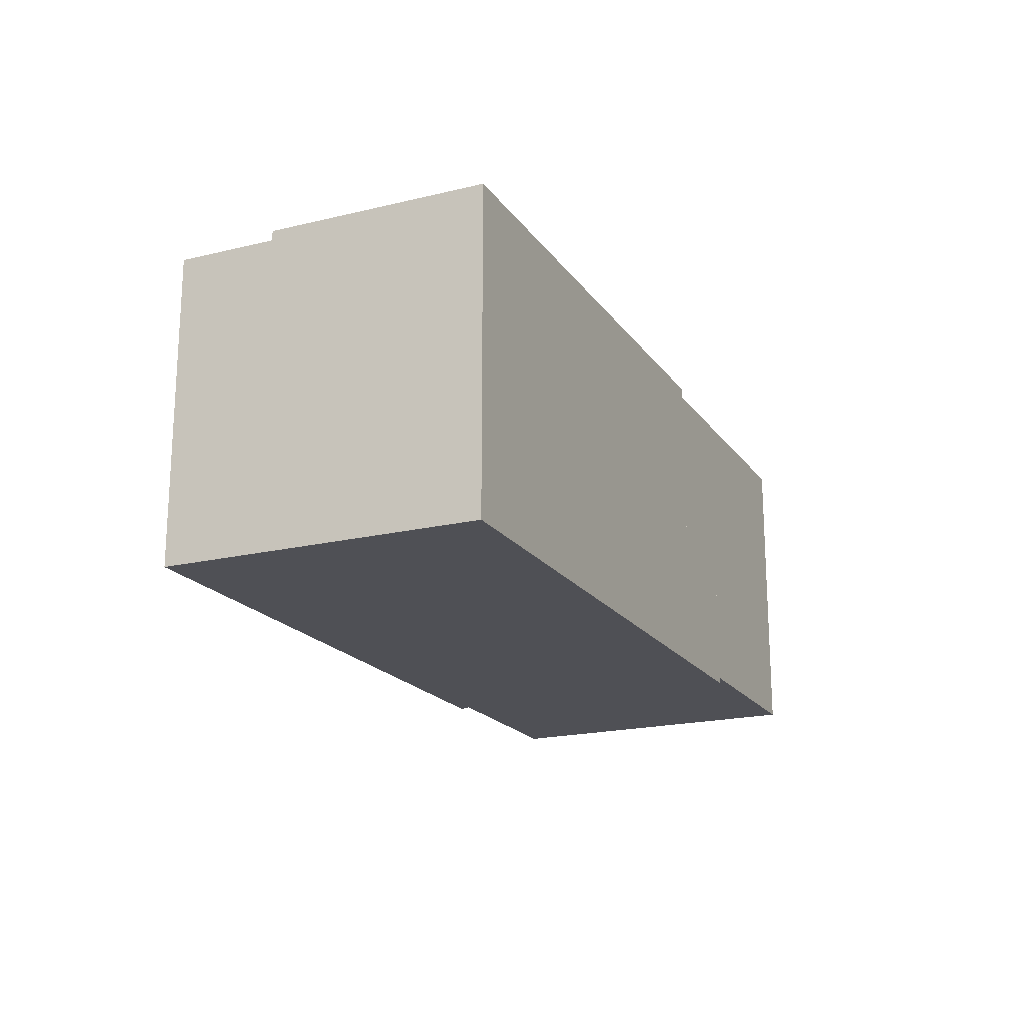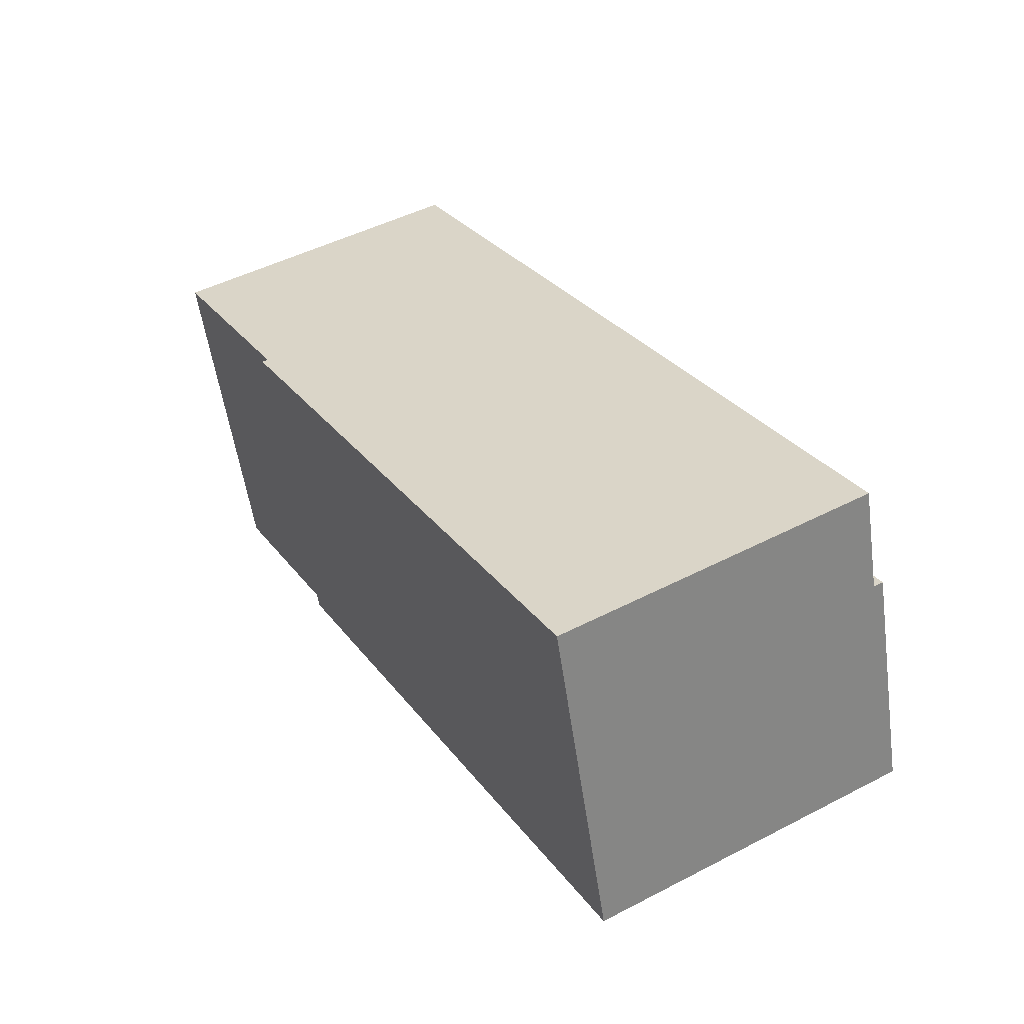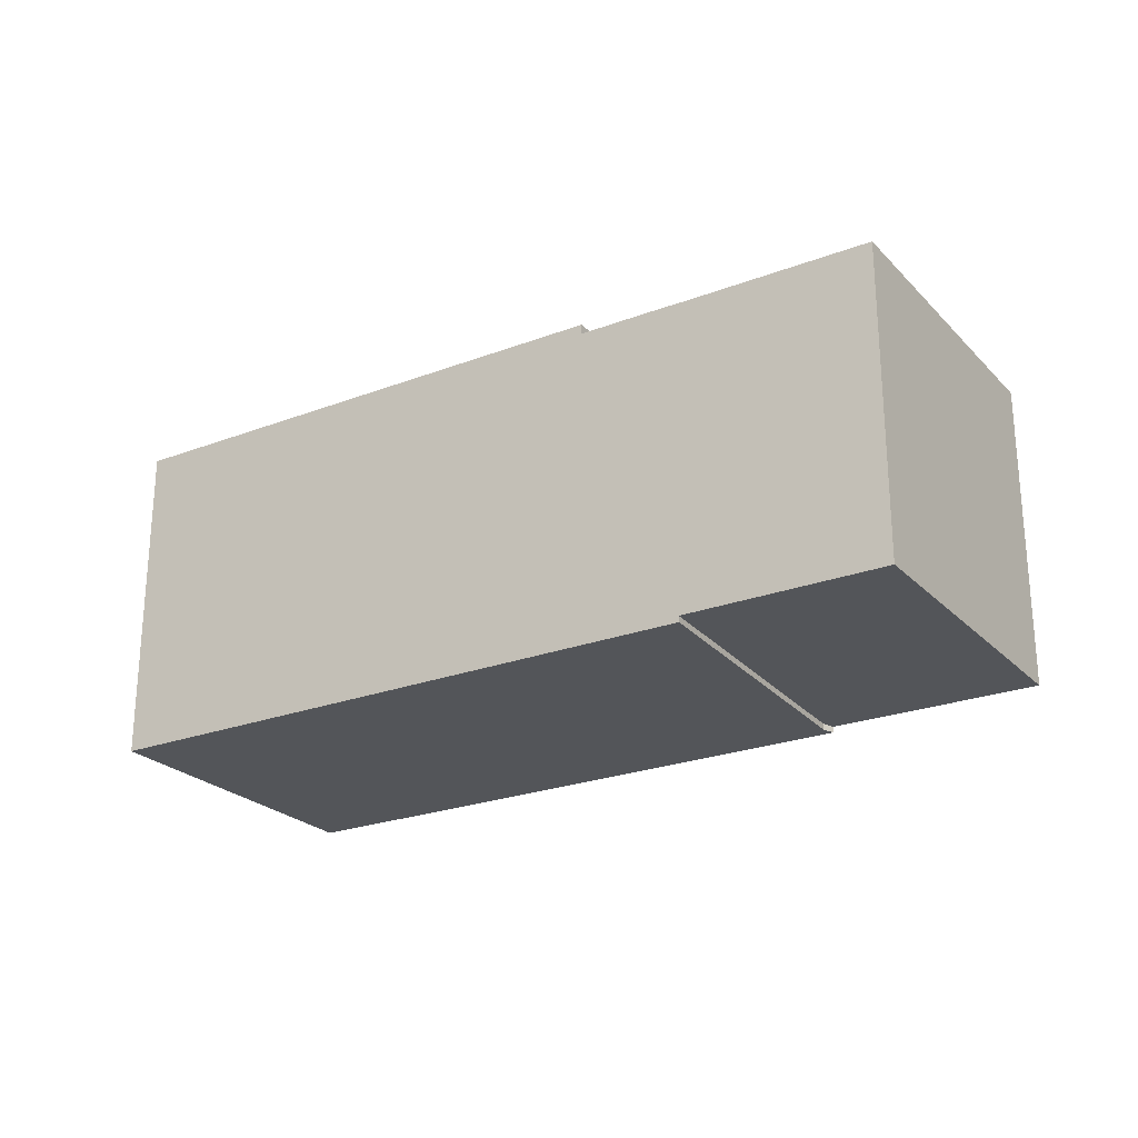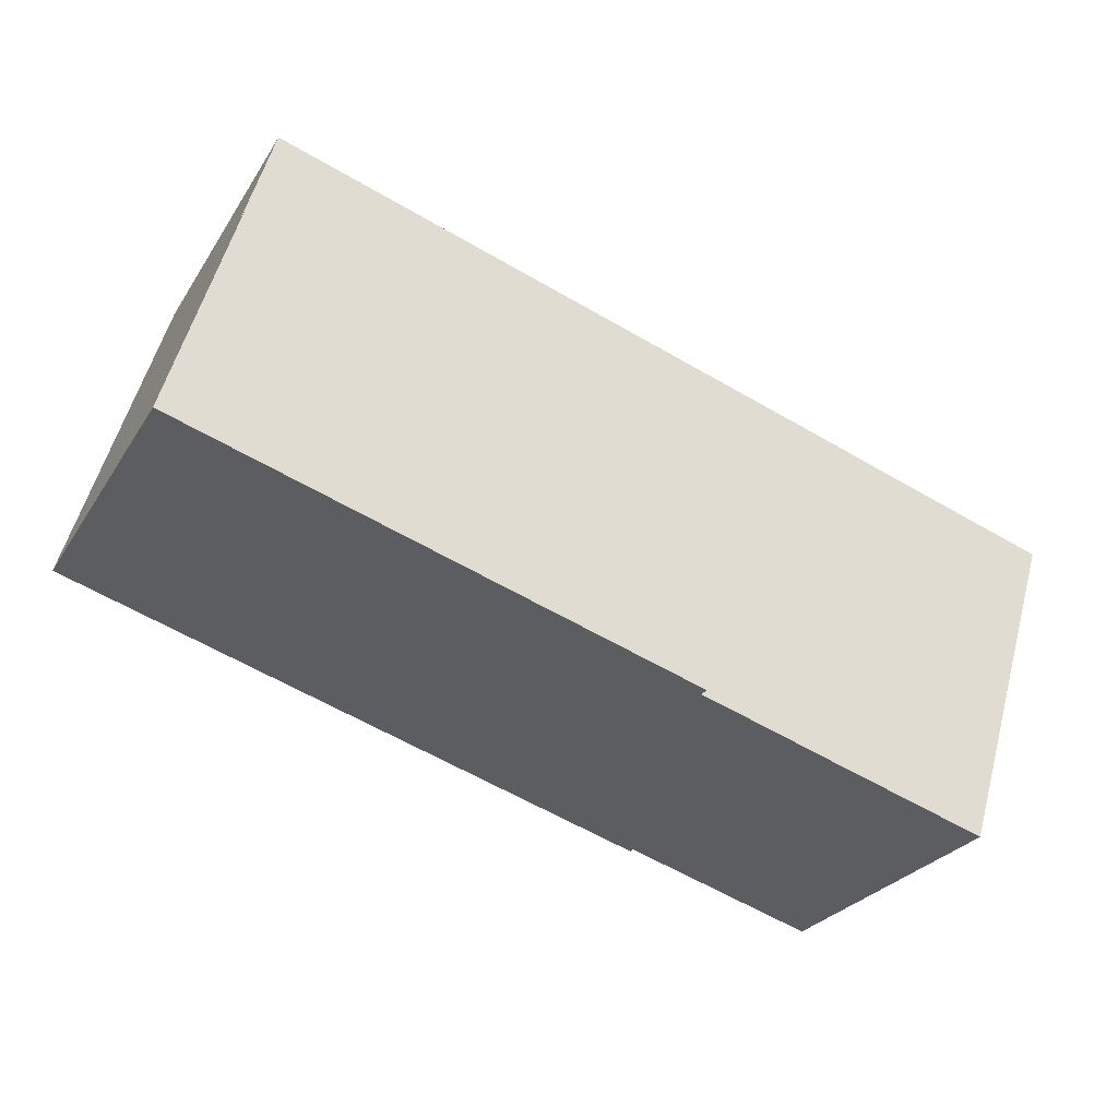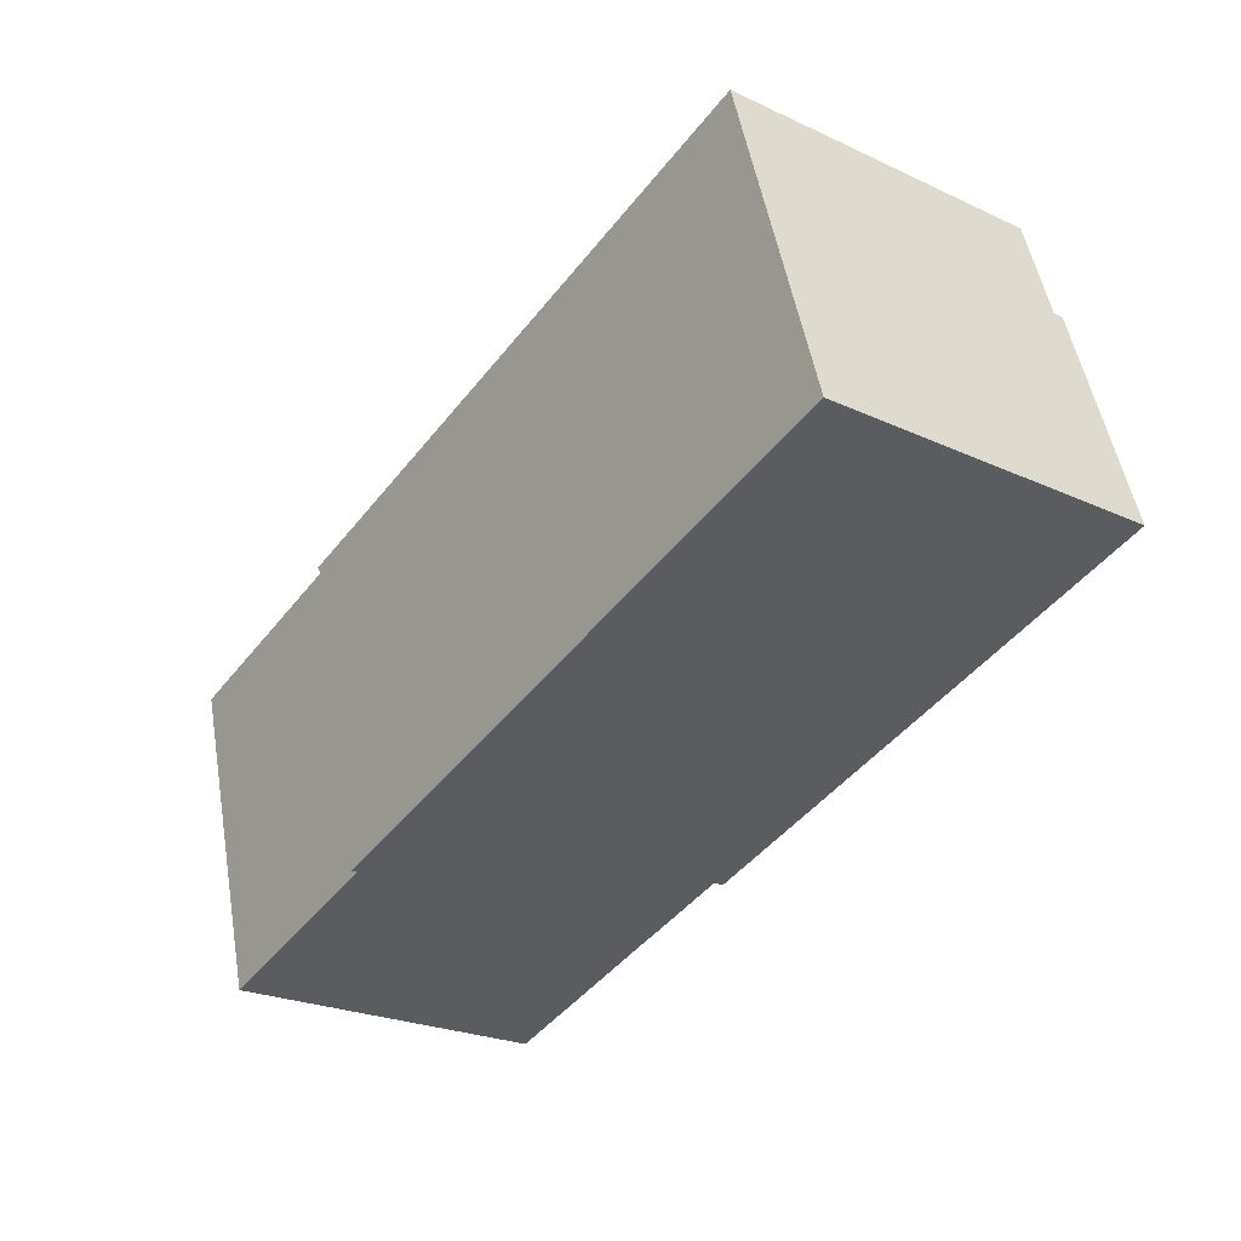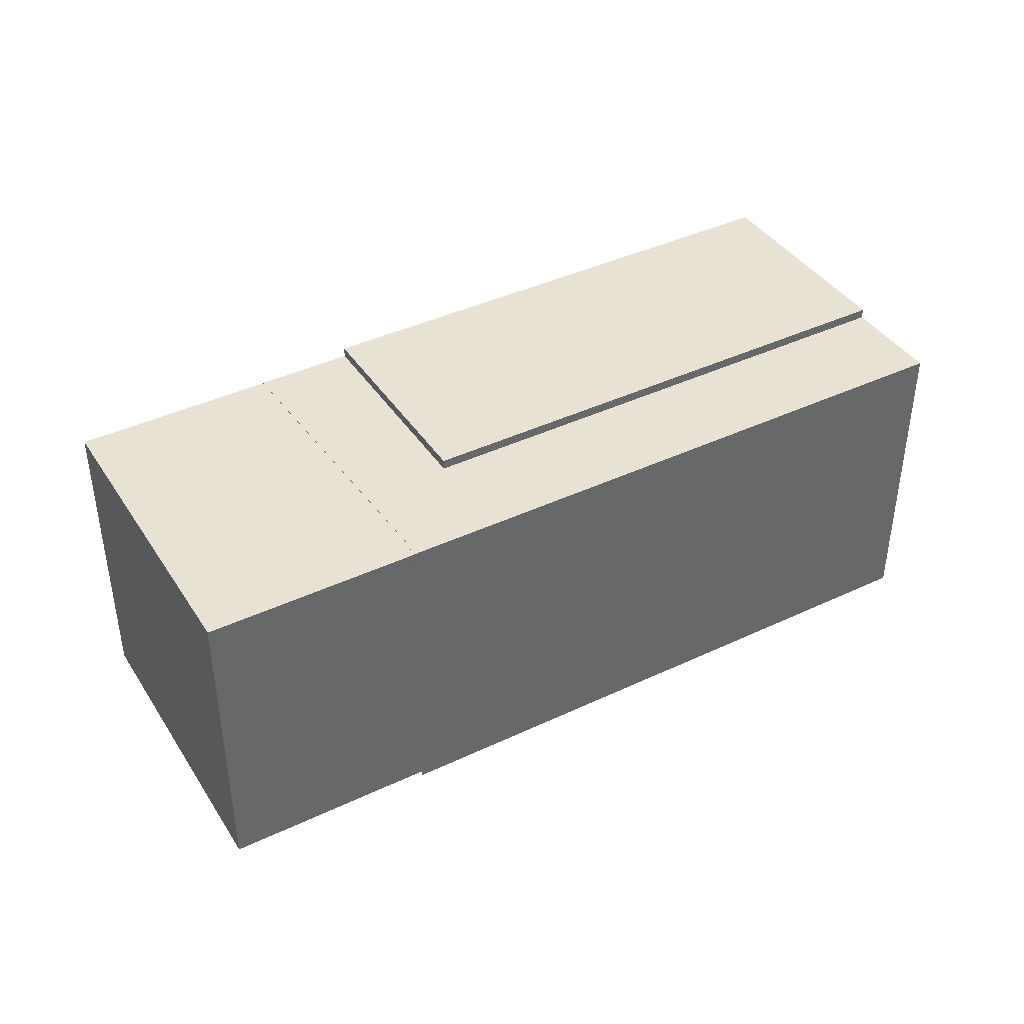
<metadata>
{"format":"obj","ext":"obj","renderer":"f3d","projection":"perspective","resolution":1024,"background":"white","views":[{"elev":-19.3,"azim":98.0,"up":"+Y"},{"elev":47.8,"azim":59.8,"up":"+Z"},{"elev":-24.2,"azim":-164.7,"up":"+Y"},{"elev":-27.2,"azim":154.3,"up":"+Z"},{"elev":-24.3,"azim":52.7,"up":"+Z"},{"elev":40.7,"azim":-46.9,"up":"+Y"}]}
</metadata>
<code>
v  6.277 1.332e-15 -21.75
v  0.5369 4.825e-17 -0.788
v  5.919 1.338e-15 -21.86
v  8.854 1.284e-15 -20.97
v  12.43 1.218e-15 -19.89
v  7.98 2.99e-16 -4.883
v  0 0 0
v  41.6 -7.735e-16 12.63
v  43.59 -3.602e-16 5.882
v  5.919 0.42 -21.86
v  -14.18 0.42 -4.307
v  -7.548 0.42 -25.92
v  0.5369 0.42 -0.788
v  -0.2338 0.42 -0.071
v  8.925e-06 0.42 -1.329e-05
v  48.02 5.604e-16 -9.152
v  8.855 22.1 -20.97
v  12.43 22.1 -19.89
v  6.278 22.1 -21.75
v  5.92 22.1 -21.86
v  0.5373 22.1 -0.7887
v  0.0004696 22.1 -0.0006992
v  41.6 22.1 12.63
v  43.59 22.1 5.881
v  7.98 22.1 -4.884
v  -7.548 22.07 -25.92
v  5.92 22.07 -21.86
v  -14.18 22.07 -4.308
v  -0.2333 22.07 -0.07169
v  0.000469 22.07 -0.0006983
v  0.5373 22.07 -0.7887
v  43.59 22.79 5.881
v  48.02 22.79 -9.153
v  12.43 22.79 -19.89
v  7.98 22.79 -4.884
g defaultobject
f 1 2 3
f 2 1 4
f 2 4 5
f 2 5 6
f 2 6 7
f 7 6 8
f 8 6 9
f 10 11 12
f 11 10 13
f 11 13 14
f 14 13 15
f 16 6 5
f 6 16 9
f 1 2 3
f 2 1 4
f 2 4 5
f 2 5 6
f 2 6 7
f 7 6 8
f 8 6 9
f 10 11 12
f 11 10 13
f 11 13 14
f 14 13 15
f 16 6 5
f 6 16 9
f 17 5 4
f 5 17 18
f 19 4 1
f 4 19 17
f 20 1 3
f 1 20 19
f 21 3 2
f 3 21 20
f 22 2 7
f 2 22 21
f 8 22 7
f 22 8 23
f 9 23 8
f 23 9 24
f 25 9 6
f 9 25 24
f 5 25 6
f 25 5 18
f 26 10 12
f 10 26 27
f 28 12 11
f 12 28 26
f 14 28 11
f 28 14 29
f 15 29 14
f 29 15 30
f 13 30 15
f 30 13 31
f 10 31 13
f 31 10 27
f 16 32 9
f 32 16 33
f 34 16 5
f 16 34 33
f 35 5 6
f 5 35 34
f 9 35 6
f 35 9 32
f 17 5 4
f 5 17 18
f 19 4 1
f 4 19 17
f 20 1 3
f 1 20 19
f 21 3 2
f 3 21 20
f 22 2 7
f 2 22 21
f 8 22 7
f 22 8 23
f 9 23 8
f 23 9 24
f 25 9 6
f 9 25 24
f 5 25 6
f 25 5 18
f 26 10 12
f 10 26 27
f 28 12 11
f 12 28 26
f 14 28 11
f 28 14 29
f 15 29 14
f 29 15 30
f 13 30 15
f 30 13 31
f 10 31 13
f 31 10 27
f 16 32 9
f 32 16 33
f 34 16 5
f 16 34 33
f 35 5 6
f 5 35 34
f 9 35 6
f 35 9 32
f 19 21 17
f 21 19 20
f 24 22 23
f 22 24 25
f 22 25 21
f 21 25 18
f 21 18 17
f 26 31 27
f 31 26 28
f 31 28 30
f 30 28 29
f 33 35 32
f 35 33 34
f 19 21 17
f 21 19 20
f 24 22 23
f 22 24 25
f 22 25 21
f 21 25 18
f 21 18 17
f 26 31 27
f 31 26 28
f 31 28 30
f 30 28 29
f 33 35 32
f 35 33 34

</code>
